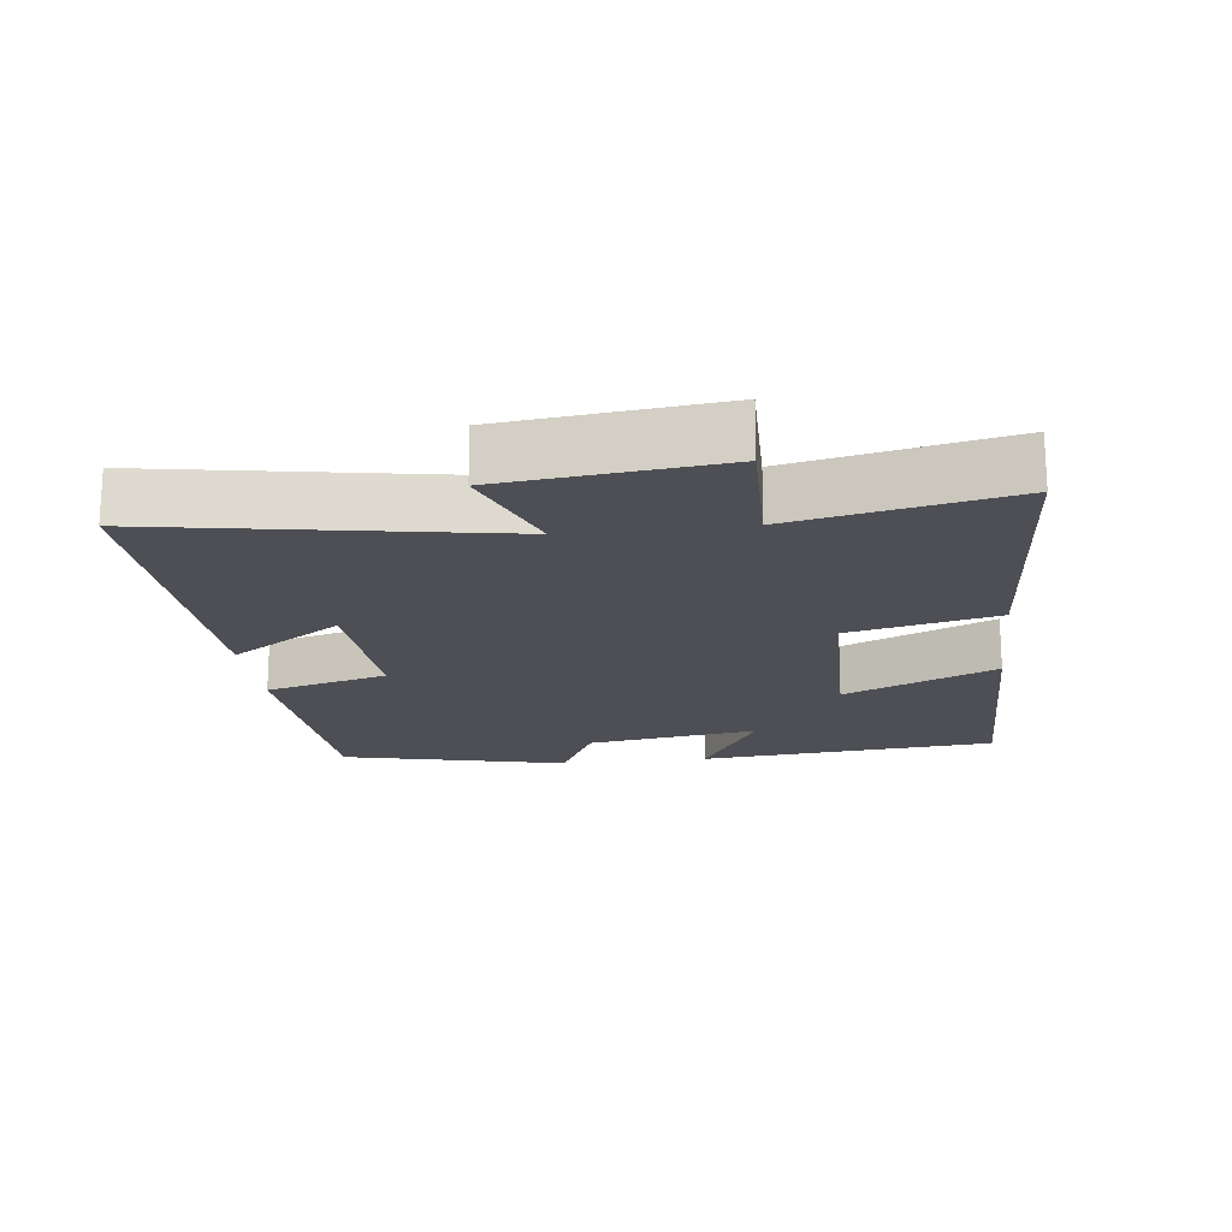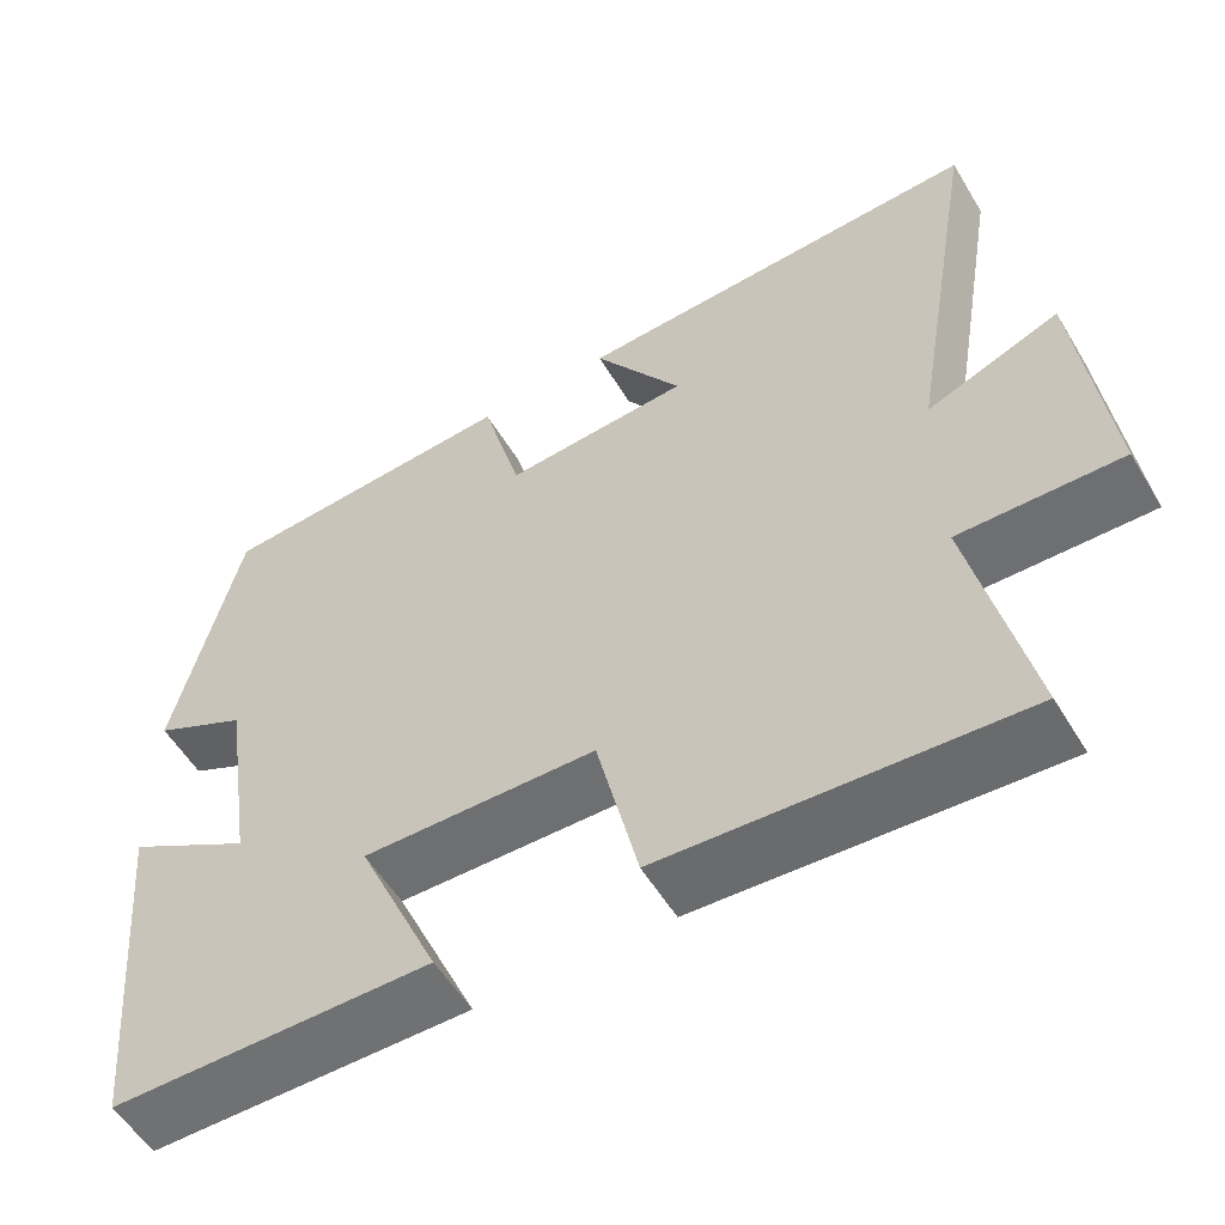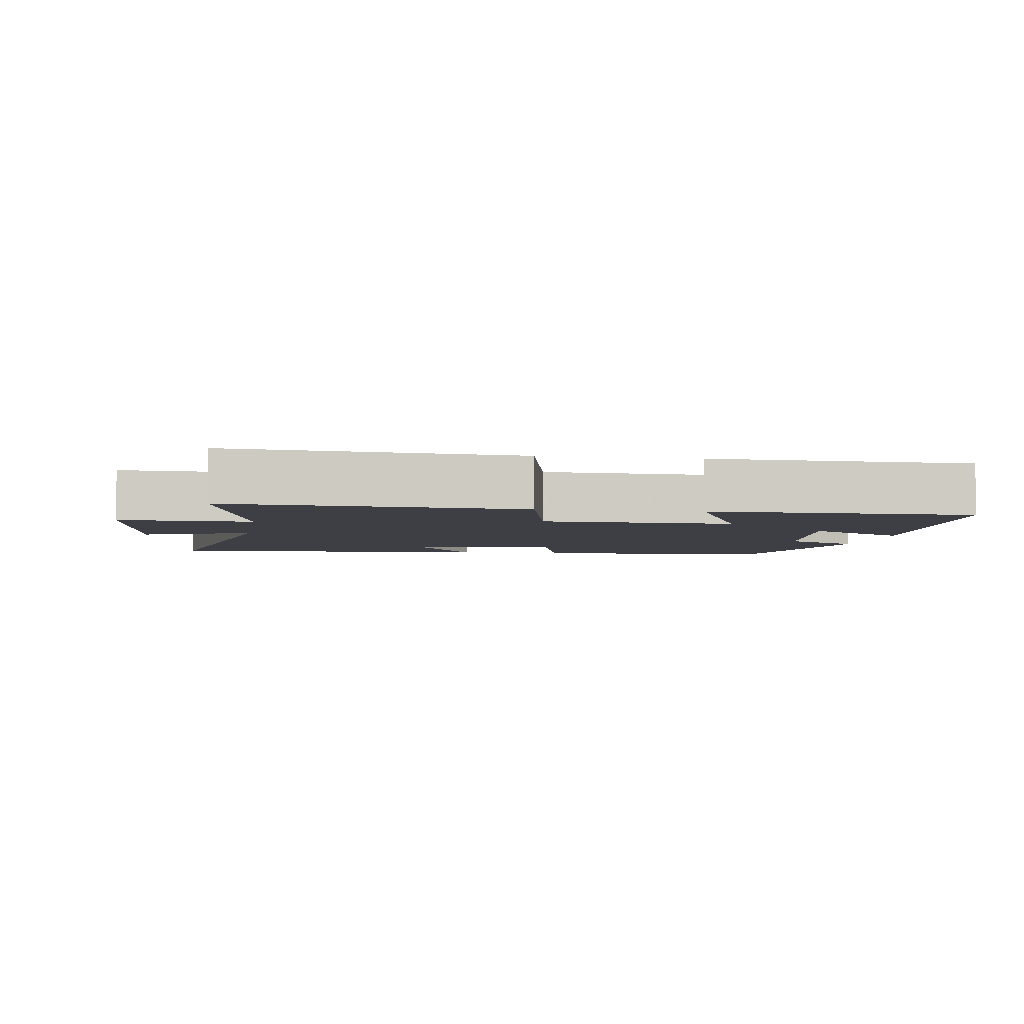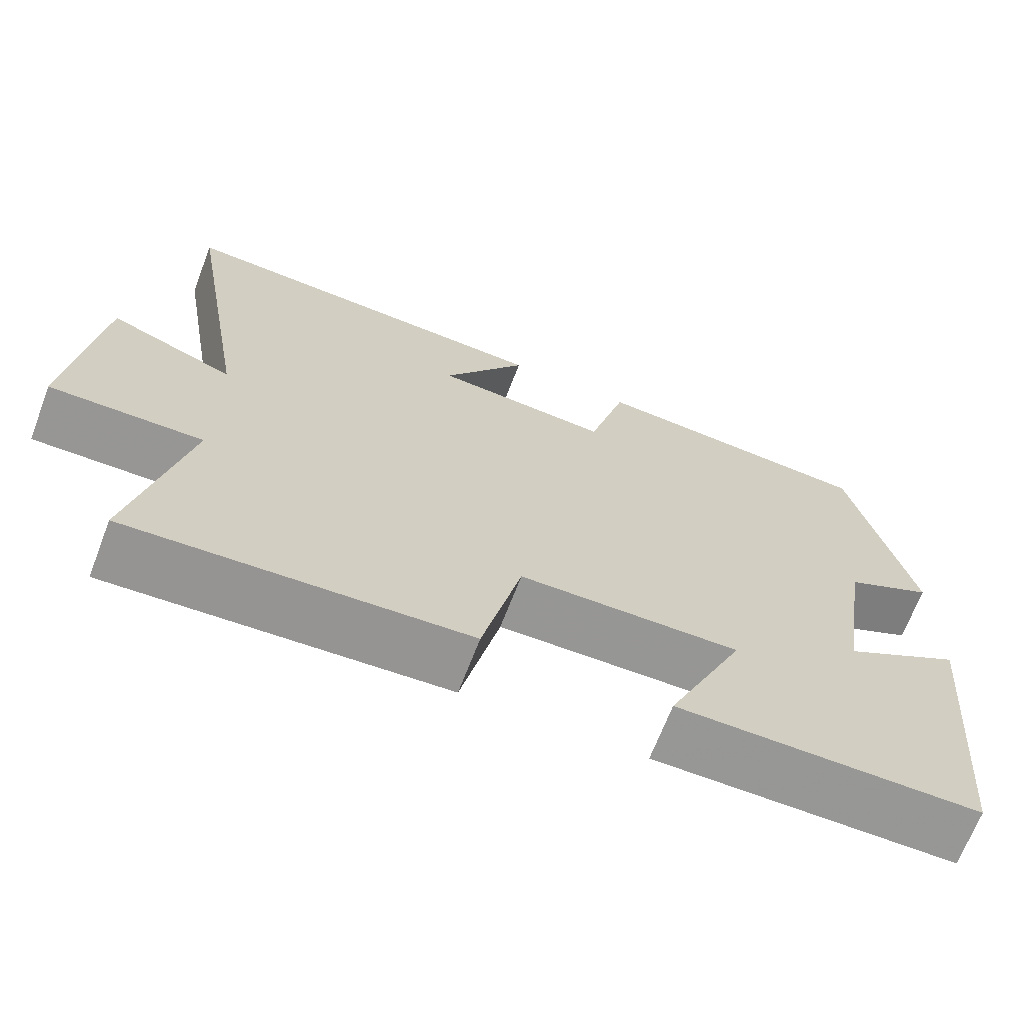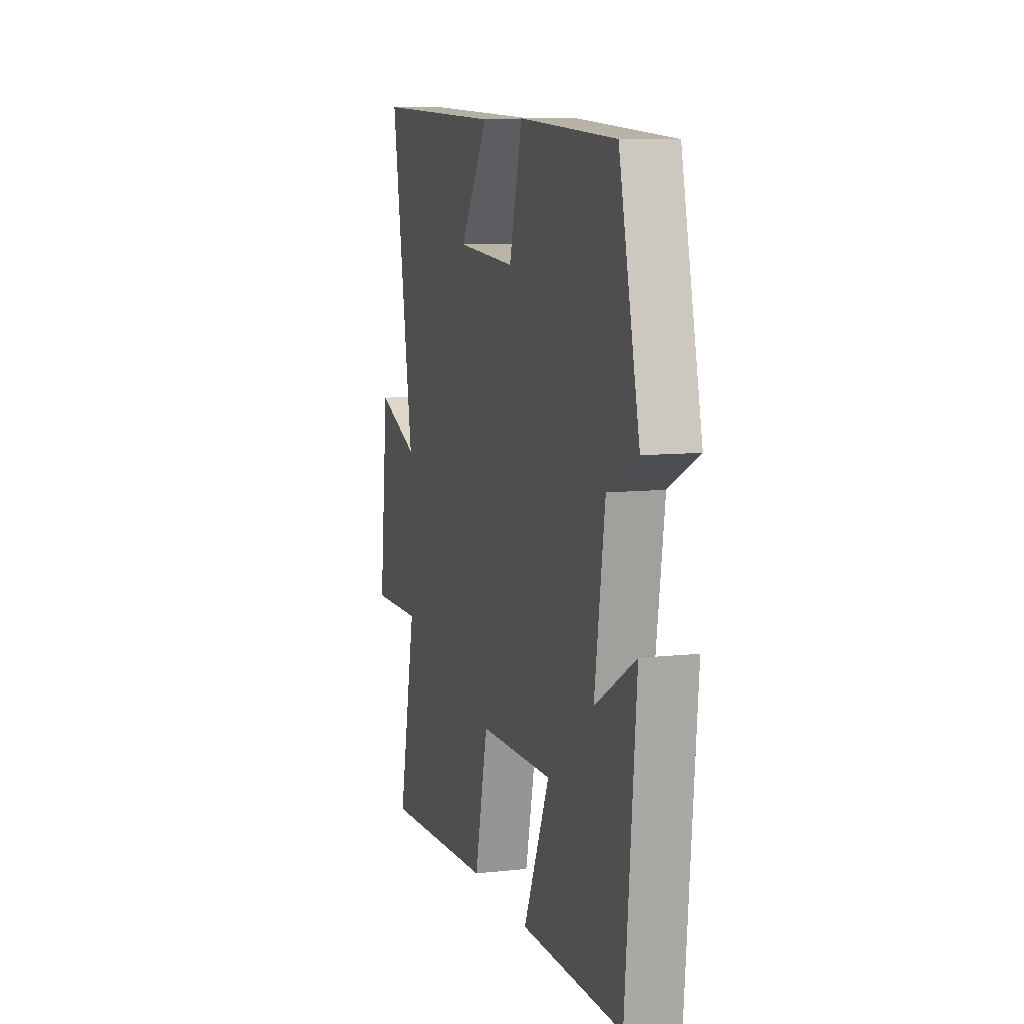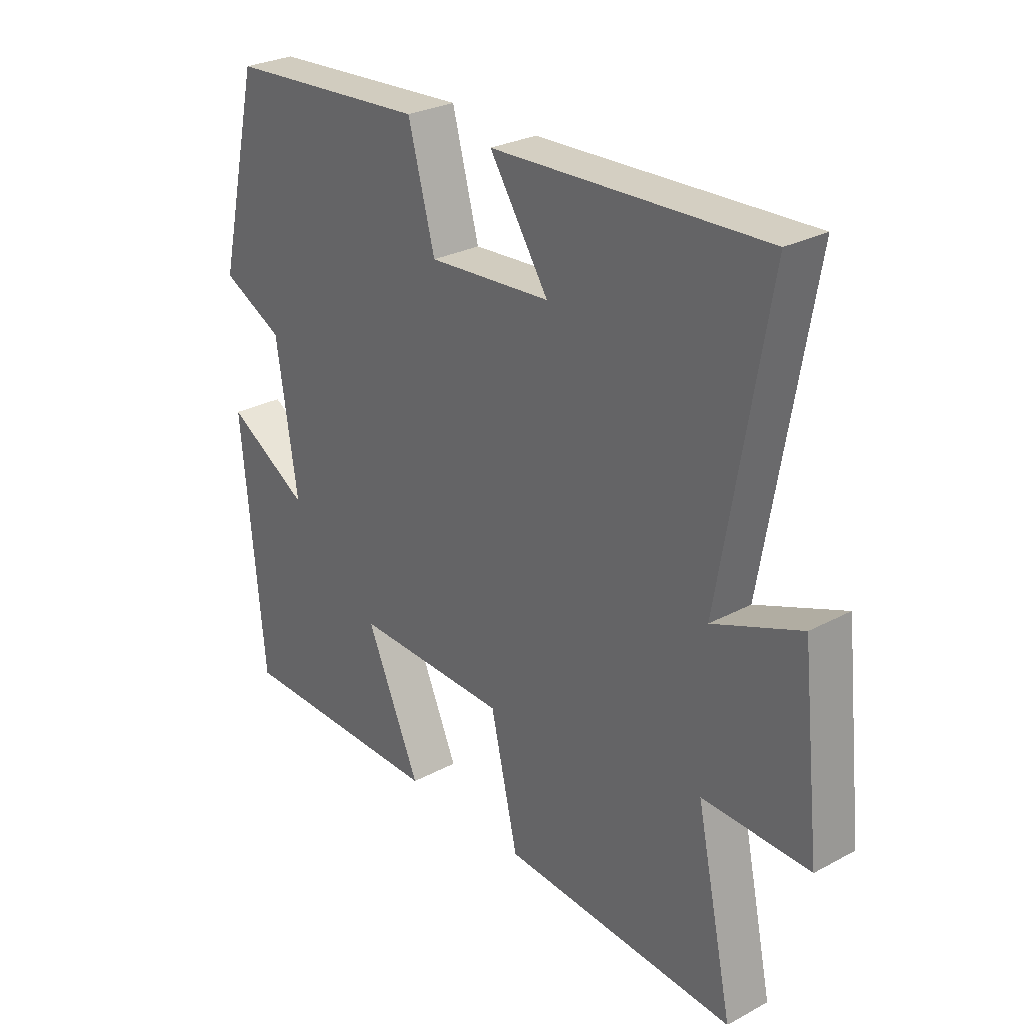
<metadata>
{"format":"obj","ext":"obj","renderer":"f3d","projection":"perspective","resolution":1024,"background":"white","views":[{"elev":-18.4,"azim":96.8,"up":"+Y"},{"elev":-55.4,"azim":30.7,"up":"+Z"},{"elev":-4.4,"azim":170.9,"up":"+Y"},{"elev":-68.1,"azim":159.0,"up":"+Z"},{"elev":8.9,"azim":-106.3,"up":"+Z"},{"elev":27.8,"azim":50.8,"up":"+Z"}]}
</metadata>
<code>
v -0.46 0.07 -0.498
v -0.5 0.07 -0.067
v -0.351 0.07 -0.154
v -0.389 0.07 0.094
v -0.5 0.07 0.149
v -0.424 0.07 0.475
v -0.064 0.07 0.5
v -0.016 0.07 0.323
v 0.204 0.07 0.339
v 0.098 0.07 0.5
v 0.585 0.07 0.522
v 0.5 0.07 0.028
v 0.657 0.07 0.09
v 0.691 0.07 -0.22
v 0.5 0.07 -0.216
v 0.566 0.07 -0.526
v 0.146 0.07 -0.5
v 0.097 0.07 -0.288
v -0.179 0.07 -0.282
v -0.082 0.07 -0.5
v -0.46 0 -0.498
v -0.5 0 -0.067
v -0.351 0 -0.154
v -0.389 0 0.094
v -0.5 0 0.149
v -0.424 0 0.475
v -0.064 0 0.5
v -0.016 0 0.323
v 0.204 0 0.339
v 0.098 0 0.5
v 0.585 0 0.522
v 0.5 0 0.028
v 0.657 0 0.09
v 0.691 0 -0.22
v 0.5 0 -0.216
v 0.566 0 -0.526
v 0.146 0 -0.5
v 0.097 0 -0.288
v -0.179 0 -0.282
v -0.082 0 -0.5
f 1 2 3
f 20 1 3
f 19 20 3
f 18 19 3 4
f 15 16 17 18
f 15 18 4
f 12 13 14 15
f 4 5 6
f 15 4 6
f 12 15 6
f 9 10 11 12
f 8 9 12
f 8 12 6
f 6 7 8
f 23 22 21
f 23 21 40
f 23 40 39
f 24 23 39 38
f 38 37 36 35
f 24 38 35
f 35 34 33 32
f 26 25 24
f 26 24 35
f 26 35 32
f 32 31 30 29
f 32 29 28
f 26 32 28
f 28 27 26
f 1 21 22 2
f 2 22 23 3
f 3 23 24 4
f 4 24 25 5
f 5 25 26 6
f 6 26 27 7
f 7 27 28 8
f 8 28 29 9
f 9 29 30 10
f 10 30 31 11
f 11 31 32 12
f 12 32 33 13
f 13 33 34 14
f 14 34 35 15
f 15 35 36 16
f 16 36 37 17
f 17 37 38 18
f 18 38 39 19
f 19 39 40 20
f 20 40 21 1

</code>
